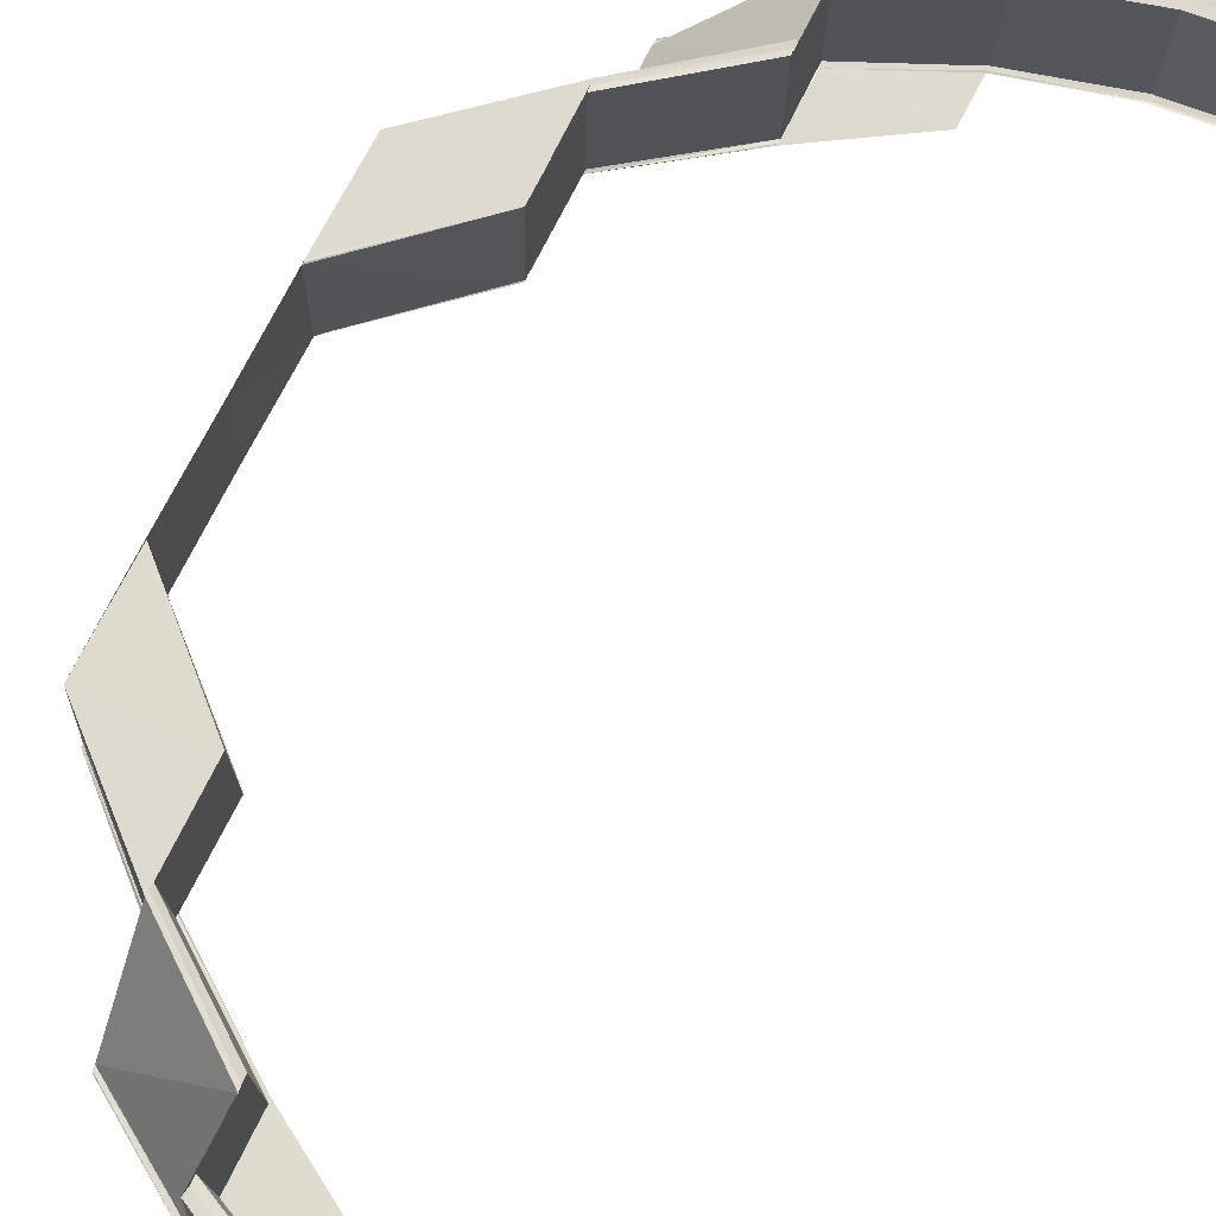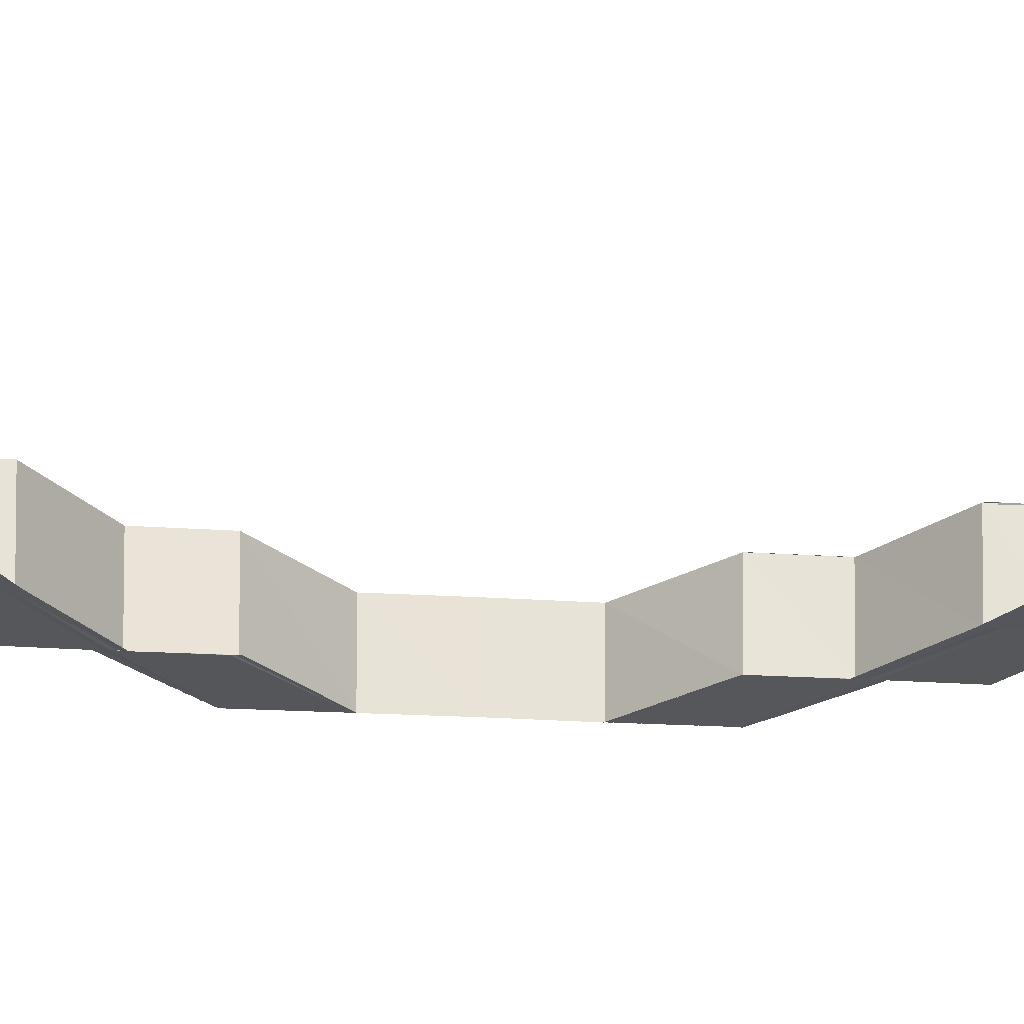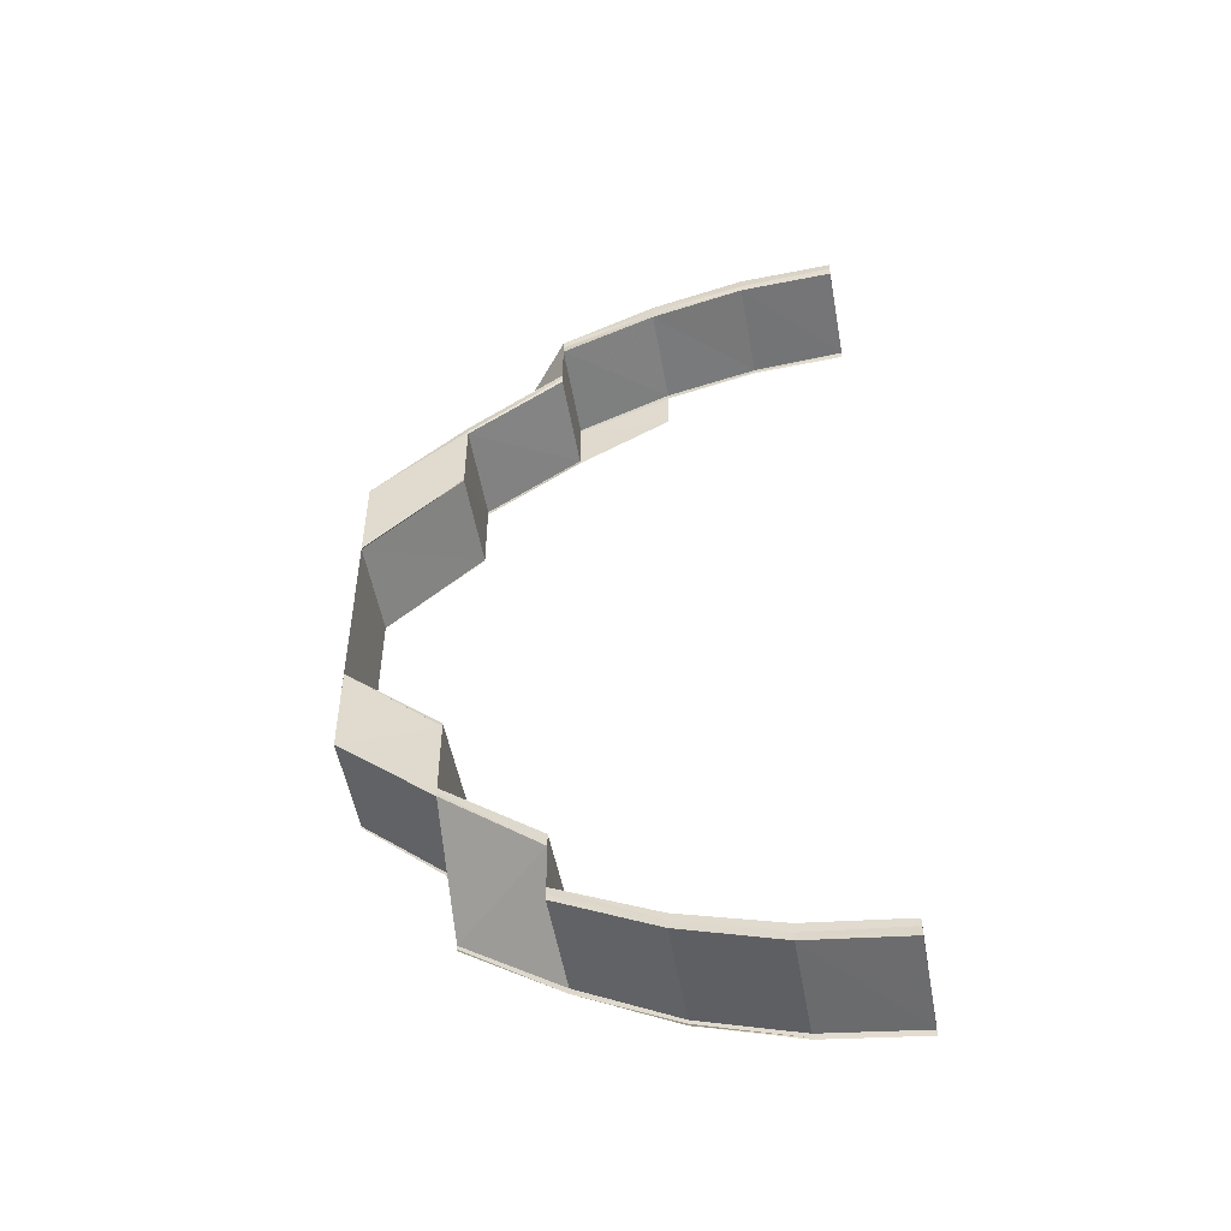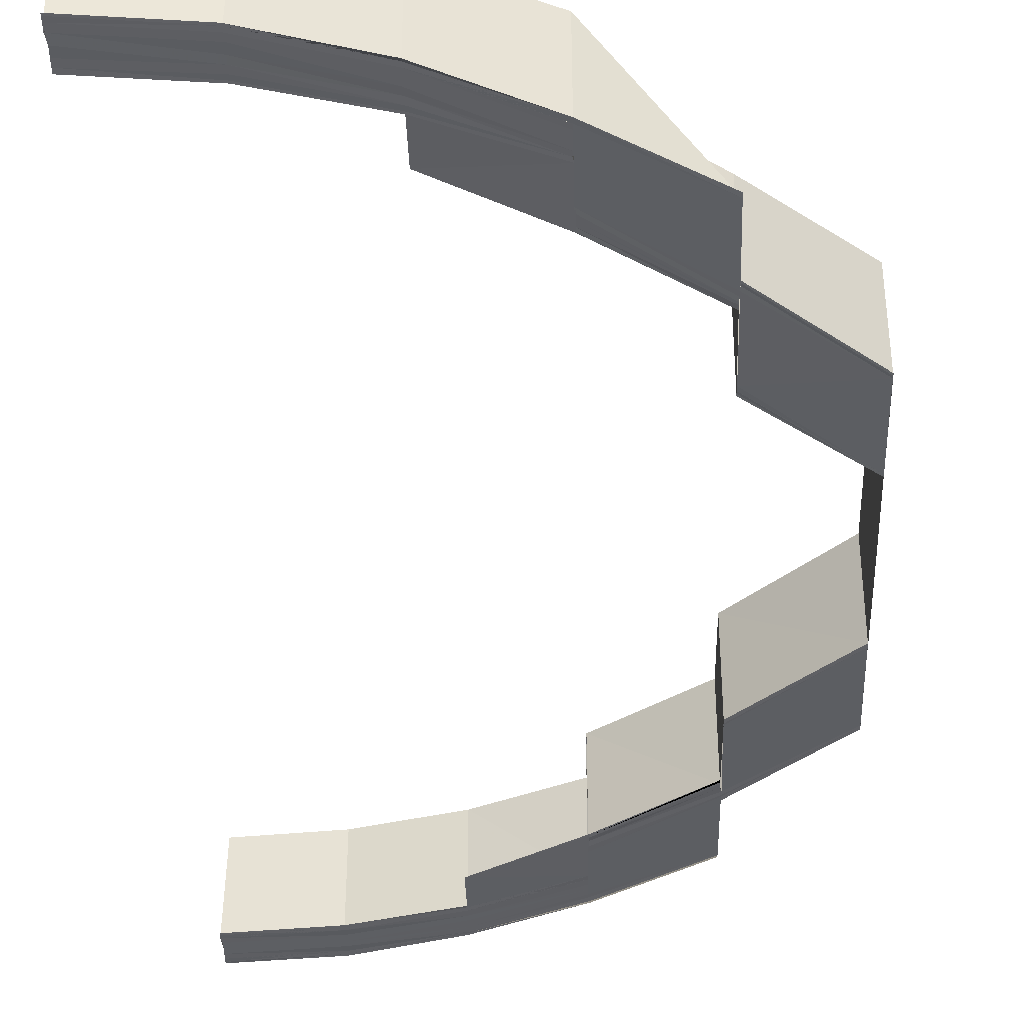
<metadata>
{"format":"obj","ext":"obj","renderer":"f3d","projection":"perspective","resolution":1024,"background":"white","views":[{"elev":70.9,"azim":-153.7,"up":"+Y"},{"elev":-26.4,"azim":-95.5,"up":"+Y"},{"elev":-51.3,"azim":-170.3,"up":"+Z"},{"elev":-38.2,"azim":1.7,"up":"+Y"}]}
</metadata>
<code>
o 29451
v 2201 1859 7.236
v 2201 1859 7.235
v 2201 1859 7.236
v 2201 1859 7.235
v 2201 1859 7.236
v 2201 1859 7.235
v 2201 1859 7.236
v 2201 1860 7.235
v 2201 1859 7.232
v 2201 1860 7.234
v 2201 1859 7.235
v 2201 1859 7.235
v 2201 1859 7.235
v 2201 1859 7.232
v 2201 1859 7.232
v 2201 1859 7.235
v 2201 1859 7.227
v 2201 1860 7.231
v 2201 1859 7.232
v 2201 1859 7.232
v 2201 1859 7.232
v 2201 1859 7.228
v 2201 1859 7.227
v 2201 1859 7.232
v 2201 1859 7.221
v 2201 1860 7.226
v 2201 1859 7.227
v 2201 1859 7.227
v 2201 1859 7.228
v 2201 1859 7.221
v 2201 1859 7.221
v 2201 1859 7.227
v 2201 1859 7.221
v 2201 1860 7.22
v 2201 1859 7.213
v 2201 1860 7.212
v 2201 1860 7.22
v 2201 1859 7.204
v 2201 1860 7.204
v 2201 1859 7.194
v 2201 1860 7.194
v 2201 1860 7.204
v 2201 1859 7.184
v 2201 1860 7.194
v 2201 1860 7.174
v 2201 1859 7.175
v 2201 1860 7.174
v 2201 1860 7.165
v 2201 1860 7.184
v 2201 1859 7.184
v 2201 1859 7.174
v 2201 1860 7.174
v 2201 1860 7.165
v 2201 1860 7.165
v 2201 1860 7.165
v 2201 1860 7.174
v 2201 1860 7.165
v 2201 1860 7.156
v 2201 1859 7.164
v 2201 1859 7.155
v 2201 1859 7.164
v 2201 1859 7.164
v 2201 1859 7.155
v 2201 1859 7.164
v 2201 1859 7.155
v 2201 1859 7.164
v 2201 1859 7.155
v 2201 1859 7.155
v 2201 1859 7.164
v 2201 1859 7.155
v 2201 1859 7.164
v 2201 1859 7.147
v 2201 1860 7.156
v 2201 1859 7.156
v 2201 1859 7.155
v 2201 1859 7.148
v 2201 1859 7.147
v 2201 1859 7.155
v 2201 1860 7.156
v 2201 1860 7.165
v 2201 1859 7.149
v 2201 1859 7.141
v 2201 1859 7.141
v 2201 1859 7.14
v 2201 1859 7.147
v 2201 1859 7.147
v 2201 1859 7.147
v 2201 1859 7.147
v 2201 1859 7.156
v 2201 1859 7.149
v 2201 1859 7.165
v 2201 1859 7.157
v 2201 1859 7.15
v 2201 1859 7.165
v 2201 1859 7.164
v 2201 1859 7.174
v 2201 1859 7.174
v 2201 1859 7.165
v 2201 1859 7.174
v 2201 1859 7.166
v 2201 1859 7.175
v 2201 1859 7.166
v 2201 1859 7.166
v 2201 1859 7.175
v 2201 1859 7.166
v 2201 1859 7.175
v 2201 1860 7.165
v 2201 1859 7.166
v 2201 1860 7.157
v 2201 1859 7.157
v 2201 1860 7.157
v 2201 1860 7.149
v 2201 1860 7.156
v 2201 1860 7.149
v 2201 1860 7.149
v 2201 1860 7.157
v 2201 1860 7.148
v 2201 1859 7.147
v 2201 1859 7.141
v 2201 1860 7.142
v 2201 1859 7.141
v 2201 1859 7.136
v 2201 1859 7.147
v 2201 1859 7.147
v 2201 1859 7.147
v 2201 1859 7.14
v 2201 1859 7.141
v 2201 1859 7.147
v 2201 1859 7.141
v 2201 1859 7.141
v 2201 1859 7.14
v 2201 1859 7.136
v 2201 1859 7.136
v 2201 1859 7.141
v 2201 1859 7.133
v 2201 1860 7.137
v 2201 1859 7.136
v 2201 1859 7.136
v 2201 1859 7.136
v 2201 1859 7.133
v 2201 1859 7.133
v 2201 1859 7.136
v 2201 1859 7.132
v 2201 1860 7.134
v 2201 1860 7.133
v 2201 1860 7.134
v 2201 1859 7.133
v 2201 1860 7.137
v 2201 1859 7.136
v 2201 1860 7.142
v 2201 1859 7.133
v 2201 1859 7.133
v 2201 1859 7.133
v 2201 1859 7.132
v 2201 1859 7.132
v 2201 1859 7.133
v 2201 1860 7.133
v 2201 1859 7.134
v 2201 1860 7.134
v 2201 1860 7.135
v 2201 1860 7.136
v 2201 1860 7.135
v 2201 1860 7.139
v 2201 1860 7.134
v 2201 1860 7.135
v 2201 1860 7.134
v 2201 1860 7.136
v 2201 1859 7.136
v 2201 1859 7.137
v 2201 1859 7.137
v 2201 1859 7.137
v 2201 1859 7.136
v 2201 1859 7.136
v 2201 1859 7.137
v 2201 1860 7.136
v 2201 1859 7.137
v 2201 1860 7.139
v 2201 1859 7.139
v 2201 1860 7.143
v 2201 1859 7.144
v 2201 1860 7.143
v 2201 1860 7.149
v 2201 1859 7.15
v 2201 1859 7.157
v 2201 1859 7.15
v 2201 1859 7.15
v 2201 1859 7.15
v 2201 1859 7.158
v 2201 1859 7.157
v 2201 1859 7.158
v 2201 1859 7.157
v 2201 1860 7.142
v 2201 1860 7.138
v 2201 1860 7.142
v 2201 1860 7.137
v 2201 1860 7.143
v 2201 1860 7.139
v 2201 1859 7.139
v 2201 1859 7.144
v 2201 1859 7.14
v 2201 1859 7.139
v 2201 1859 7.144
v 2201 1859 7.144
v 2201 1859 7.144
v 2201 1859 7.14
v 2201 1859 7.144
v 2201 1859 7.144
v 2201 1859 7.139
v 2201 1859 7.137
v 2201 1859 7.136
v 2201 1859 7.136
v 2201 1859 7.136
v 2201 1859 7.137
v 2201 1859 7.137
v 2201 1859 7.137
v 2201 1859 7.137
v 2201 1859 7.137
v 2201 1859 7.137
v 2201 1859 7.137
v 2201 1859 7.14
v 2201 1859 7.14
v 2201 1859 7.14
v 2201 1859 7.139
v 2201 1859 7.236
v 2201 1859 7.235
v 2201 1859 7.236
v 2201 1859 7.236
v 2201 1859 7.235
v 2201 1859 7.236
v 2201 1859 7.235
v 2201 1859 7.236
v 2201 1859 7.234
v 2201 1859 7.235
v 2201 1859 7.232
v 2201 1859 7.232
v 2201 1859 7.232
v 2201 1859 7.235
v 2201 1859 7.235
v 2201 1859 7.235
v 2201 1859 7.235
v 2201 1859 7.235
v 2201 1859 7.236
v 2201 1859 7.233
v 2201 1859 7.234
v 2201 1859 7.23
v 2201 1859 7.236
v 2201 1860 7.235
v 2201 1860 7.234
v 2201 1860 7.233
v 2201 1859 7.232
v 2201 1859 7.232
v 2201 1859 7.233
v 2201 1859 7.231
v 2201 1859 7.231
v 2201 1860 7.232
v 2201 1860 7.229
v 2201 1860 7.225
v 2201 1859 7.229
v 2201 1860 7.233
v 2201 1859 7.232
v 2201 1859 7.229
v 2201 1859 7.229
v 2201 1859 7.232
v 2201 1859 7.232
v 2201 1859 7.232
v 2201 1859 7.231
v 2201 1859 7.231
v 2201 1859 7.232
v 2201 1859 7.225
v 2201 1859 7.224
v 2201 1859 7.226
v 2201 1859 7.224
v 2201 1859 7.229
v 2201 1859 7.228
v 2201 1859 7.231
v 2201 1859 7.231
v 2201 1859 7.231
v 2201 1859 7.228
v 2201 1859 7.224
v 2201 1859 7.228
v 2201 1859 7.224
v 2201 1859 7.228
v 2201 1859 7.231
v 2201 1859 7.224
v 2201 1859 7.228
v 2201 1859 7.228
v 2201 1859 7.228
v 2201 1859 7.229
v 2201 1859 7.224
v 2201 1859 7.229
v 2201 1860 7.225
v 2201 1859 7.224
v 2201 1860 7.229
v 2201 1859 7.231
v 2201 1860 7.219
v 2201 1859 7.218
v 2201 1860 7.219
v 2201 1860 7.211
v 2201 1860 7.232
v 2201 1859 7.232
v 2201 1859 7.228
v 2201 1859 7.229
v 2201 1859 7.231
v 2201 1859 7.231
v 2201 1859 7.228
v 2201 1859 7.231
v 2201 1859 7.231
v 2201 1859 7.232
v 2201 1859 7.231
v 2201 1859 7.231
v 2201 1859 7.231
v 2201 1859 7.232
v 2201 1859 7.232
v 2201 1860 7.233
v 2201 1860 7.23
v 2201 1860 7.234
v 2201 1860 7.234
v 2201 1860 7.233
v 2201 1860 7.235
v 2201 1860 7.234
v 2201 1860 7.231
v 2201 1860 7.226
v 2201 1860 7.232
v 2201 1860 7.233
v 2201 1860 7.229
v 2201 1860 7.226
v 2201 1860 7.225
v 2201 1859 7.235
v 2201 1860 7.234
v 2201 1860 7.235
v 2201 1859 7.232
v 2201 1860 7.231
v 2201 1859 7.227
v 2201 1860 7.226
v 2201 1859 7.231
v 2201 1859 7.226
v 2201 1859 7.232
v 2201 1859 7.227
v 2201 1859 7.227
v 2201 1859 7.227
v 2201 1859 7.228
v 2201 1859 7.232
v 2201 1859 7.232
v 2201 1859 7.232
v 2201 1859 7.232
v 2201 1859 7.22
v 2201 1859 7.221
v 2201 1859 7.221
v 2201 1859 7.221
v 2201 1859 7.221
v 2201 1859 7.228
v 2201 1859 7.227
v 2201 1859 7.227
v 2201 1859 7.228
v 2201 1859 7.212
v 2201 1859 7.212
v 2201 1859 7.219
v 2201 1859 7.211
v 2201 1859 7.219
v 2201 1859 7.211
v 2201 1859 7.218
v 2201 1859 7.211
v 2201 1859 7.218
v 2201 1859 7.218
v 2201 1859 7.218
v 2201 1859 7.21
v 2201 1859 7.211
v 2201 1859 7.218
v 2201 1860 7.203
v 2201 1859 7.203
v 2201 1860 7.211
v 2201 1860 7.203
v 2201 1860 7.194
v 2201 1859 7.211
v 2201 1859 7.218
v 2201 1859 7.211
v 2201 1859 7.211
v 2201 1859 7.21
v 2201 1859 7.218
v 2201 1859 7.218
v 2201 1859 7.218
v 2201 1859 7.218
v 2201 1859 7.218
v 2201 1859 7.218
v 2201 1859 7.224
v 2201 1860 7.203
v 2201 1860 7.194
v 2201 1860 7.194
v 2201 1860 7.203
v 2201 1860 7.204
v 2201 1860 7.194
v 2201 1859 7.184
v 2201 1860 7.184
v 2201 1859 7.193
v 2201 1860 7.194
v 2201 1860 7.184
v 2201 1859 7.193
v 2201 1859 7.203
v 2201 1859 7.193
v 2201 1859 7.193
v 2201 1859 7.202
v 2201 1859 7.203
v 2201 1860 7.174
v 2201 1859 7.194
v 2201 1859 7.203
v 2201 1859 7.203
v 2201 1859 7.194
v 2201 1859 7.204
v 2201 1859 7.204
v 2201 1859 7.213
v 2201 1859 7.203
v 2201 1859 7.193
v 2201 1859 7.203
v 2201 1859 7.202
v 2201 1859 7.193
v 2201 1859 7.202
v 2201 1859 7.204
v 2201 1859 7.204
v 2201 1859 7.213
v 2201 1859 7.213
v 2201 1859 7.213
v 2201 1859 7.204
v 2201 1859 7.213
v 2201 1859 7.213
v 2201 1859 7.204
v 2201 1859 7.204
v 2201 1859 7.213
v 2201 1859 7.213
v 2201 1860 7.212
v 2201 1860 7.212
v 2201 1860 7.219
v 2201 1860 7.22
v 2201 1860 7.212
v 2201 1860 7.211
v 2201 1860 7.219
v 2201 1859 7.224
v 2201 1859 7.218
v 2201 1859 7.224
v 2201 1859 7.224
v 2201 1859 7.218
v 2201 1859 7.157
v 2201 1859 7.15
v 2201 1859 7.157
v 2201 1859 7.157
v 2201 1859 7.158
v 2201 1859 7.15
v 2201 1859 7.15
v 2201 1859 7.157
v 2201 1859 7.144
v 2201 1859 7.144
v 2201 1859 7.15
v 2201 1859 7.144
v 2201 1859 7.15
v 2201 1859 7.15
v 2201 1859 7.15
v 2201 1859 7.142
v 2201 1859 7.141
v 2201 1859 7.136
v 2201 1859 7.136
v 2201 1859 7.136
v 2201 1859 7.14
v 2201 1859 7.141
v 2201 1859 7.141
v 2201 1859 7.14
v 2201 1859 7.137
v 2201 1859 7.136
v 2201 1859 7.133
v 2201 1859 7.133
v 2201 1859 7.133
v 2201 1859 7.136
v 2201 1859 7.136
v 2201 1859 7.136
v 2201 1859 7.136
v 2201 1859 7.138
v 2201 1859 7.142
v 2201 1859 7.139
v 2201 1859 7.143
v 2201 1859 7.144
v 2201 1859 7.137
v 2201 1859 7.139
v 2201 1859 7.14
v 2201 1859 7.14
v 2201 1859 7.144
v 2201 1859 7.14
v 2201 1859 7.137
v 2201 1859 7.14
v 2201 1859 7.137
v 2201 1859 7.14
v 2201 1859 7.136
v 2201 1859 7.135
v 2201 1859 7.135
v 2201 1859 7.136
v 2201 1859 7.134
v 2201 1859 7.133
v 2201 1859 7.132
v 2201 1859 7.133
v 2201 1859 7.132
v 2201 1859 7.132
v 2201 1859 7.132
v 2201 1859 7.133
v 2201 1859 7.133
v 2201 1859 7.133
v 2201 1859 7.133
f 1 2 3
f 2 4 5
f 6 4 5
f 7 6 3
f 7 6 8
f 6 9 10
f 11 9 12
f 13 14 12
f 14 15 16
f 9 15 16
f 9 17 18
f 19 17 20
f 21 22 20
f 22 23 24
f 17 23 24
f 17 25 26
f 27 25 28
f 29 30 28
f 25 31 32
f 30 31 32
f 33 34 26
f 33 35 34
f 35 36 37
f 38 39 36
f 40 41 39
f 38 40 42
f 40 43 44
f 45 46 43
f 47 48 46
f 49 45 50
f 50 51 49
f 52 53 45
f 54 53 52
f 53 55 56
f 57 58 53
f 59 60 54
f 61 60 62
f 62 63 64
f 60 65 66
f 67 65 66
f 68 67 69
f 68 70 71
f 60 72 73
f 74 75 71
f 76 77 75
f 74 76 78
f 78 79 80
f 81 76 74
f 82 83 77
f 82 84 85
f 86 82 87
f 86 82 88
f 89 81 74
f 90 81 89
f 89 74 91
f 92 90 89
f 93 90 92
f 94 89 91
f 91 74 95
f 94 91 96
f 97 94 96
f 98 94 97
f 99 98 97
f 100 98 99
f 101 102 99
f 102 103 104
f 103 105 106
f 107 108 106
f 107 109 100
f 109 110 100
f 111 112 110
f 113 114 109
f 114 115 116
f 117 114 113
f 73 117 113
f 118 117 73
f 119 120 117
f 72 121 117
f 121 122 120
f 123 121 124
f 125 126 124
f 121 127 128
f 126 127 128
f 129 122 130
f 131 132 130
f 132 133 134
f 122 133 134
f 122 135 136
f 137 135 138
f 139 140 138
f 140 141 142
f 135 141 142
f 135 143 144
f 143 145 146
f 147 146 148
f 149 148 150
f 151 143 152
f 153 154 152
f 154 155 156
f 143 155 156
f 143 157 158
f 157 159 158
f 159 160 161
f 157 159 162
f 162 161 163
f 164 157 162
f 159 165 158
f 162 166 167
f 165 168 158
f 169 168 170
f 171 172 170
f 172 173 174
f 168 173 174
f 175 165 176
f 177 175 178
f 179 177 180
f 181 180 93
f 182 181 93
f 182 183 184
f 185 186 184
f 185 187 188
f 189 185 190
f 189 185 191
f 192 193 181
f 136 193 192
f 194 195 192
f 195 164 193
f 193 163 196
f 144 162 193
f 193 162 197
f 197 198 199
f 200 201 199
f 202 200 203
f 202 200 204
f 204 205 206
f 207 208 206
f 167 209 198
f 165 210 209
f 211 210 209
f 211 212 213
f 214 215 198
f 216 211 217
f 216 211 218
f 214 219 220
f 221 214 222
f 221 214 223
f 224 225 226
f 224 225 227
f 225 228 229
f 225 230 231
f 232 233 231
f 234 235 233
f 234 236 237
f 238 234 239
f 238 234 240
f 241 232 242
f 243 232 241
f 244 243 241
f 243 245 232
f 246 247 244
f 247 248 244
f 248 249 244
f 249 250 244
f 251 243 244
f 252 251 244
f 250 253 252
f 254 251 252
f 255 256 254
f 256 257 258
f 259 255 260
f 258 261 251
f 251 261 243
f 253 262 251
f 261 245 243
f 263 253 264
f 265 266 264
f 253 267 268
f 266 267 268
f 261 269 245
f 270 269 261
f 269 271 245
f 262 272 261
f 273 272 274
f 275 262 276
f 277 278 276
f 272 279 280
f 281 279 280
f 262 282 283
f 278 282 283
f 284 281 285
f 286 284 287
f 286 284 288
f 284 289 290
f 291 292 290
f 293 290 294
f 291 295 270
f 295 296 270
f 297 298 296
f 299 294 300
f 301 302 294
f 303 304 300
f 301 305 306
f 303 307 308
f 309 301 310
f 309 301 311
f 312 303 313
f 312 303 260
f 314 315 299
f 10 314 316
f 18 315 314
f 317 314 318
f 319 320 317
f 320 321 314
f 321 322 315
f 314 323 324
f 315 325 323
f 326 327 325
f 26 326 315
f 315 326 293
f 328 329 330
f 331 332 329
f 333 334 332
f 232 335 328
f 245 335 232
f 245 271 335
f 335 336 331
f 271 336 335
f 335 337 233
f 336 338 337
f 339 340 337
f 339 341 342
f 343 339 344
f 343 339 345
f 346 347 338
f 348 349 338
f 348 350 351
f 352 348 353
f 352 348 354
f 346 355 33
f 356 355 346
f 357 356 346
f 358 356 357
f 359 358 357
f 360 358 359
f 361 362 359
f 363 362 364
f 365 366 364
f 362 367 368
f 366 367 368
f 369 370 360
f 371 369 360
f 372 373 370
f 371 374 375
f 376 377 375
f 376 378 379
f 380 376 381
f 382 376 383
f 382 384 385
f 386 387 369
f 387 388 389
f 44 387 386
f 390 391 386
f 392 393 44
f 393 392 394
f 395 396 394
f 395 397 398
f 399 400 398
f 401 399 402
f 51 403 396
f 51 95 403
f 95 54 403
f 394 404 405
f 405 404 406
f 404 407 406
f 406 407 408
f 406 408 355
f 355 408 35
f 408 409 410
f 411 412 405
f 413 412 414
f 412 415 416
f 417 418 410
f 419 417 420
f 419 417 421
f 421 422 423
f 424 425 423
f 425 426 427
f 428 425 429
f 429 430 431
f 431 430 295
f 432 433 431
f 433 390 430
f 42 386 430
f 430 434 435
f 436 437 438
f 439 440 436
f 441 442 443
f 444 442 92
f 445 446 443
f 442 447 448
f 446 447 448
f 449 450 451
f 452 449 453
f 454 452 455
f 76 456 118
f 456 457 77
f 458 459 457
f 458 460 461
f 462 458 463
f 462 458 464
f 465 466 457
f 456 465 119
f 467 468 466
f 467 469 470
f 471 467 472
f 471 467 473
f 474 465 456
f 475 474 456
f 476 474 475
f 477 476 475
f 178 476 477
f 478 208 477
f 208 479 476
f 480 479 481
f 208 482 483
f 484 482 483
f 484 485 486
f 485 487 488
f 479 487 488
f 479 168 489
f 176 489 476
f 476 489 474
f 489 490 474
f 474 490 465
f 489 491 490
f 492 491 489
f 491 158 490
f 490 493 465
f 490 158 493
f 465 493 149
f 158 494 493
f 493 494 147
f 494 495 496
f 493 496 466
f 497 498 496
f 497 499 500
f 501 497 502
f 501 497 503

</code>
